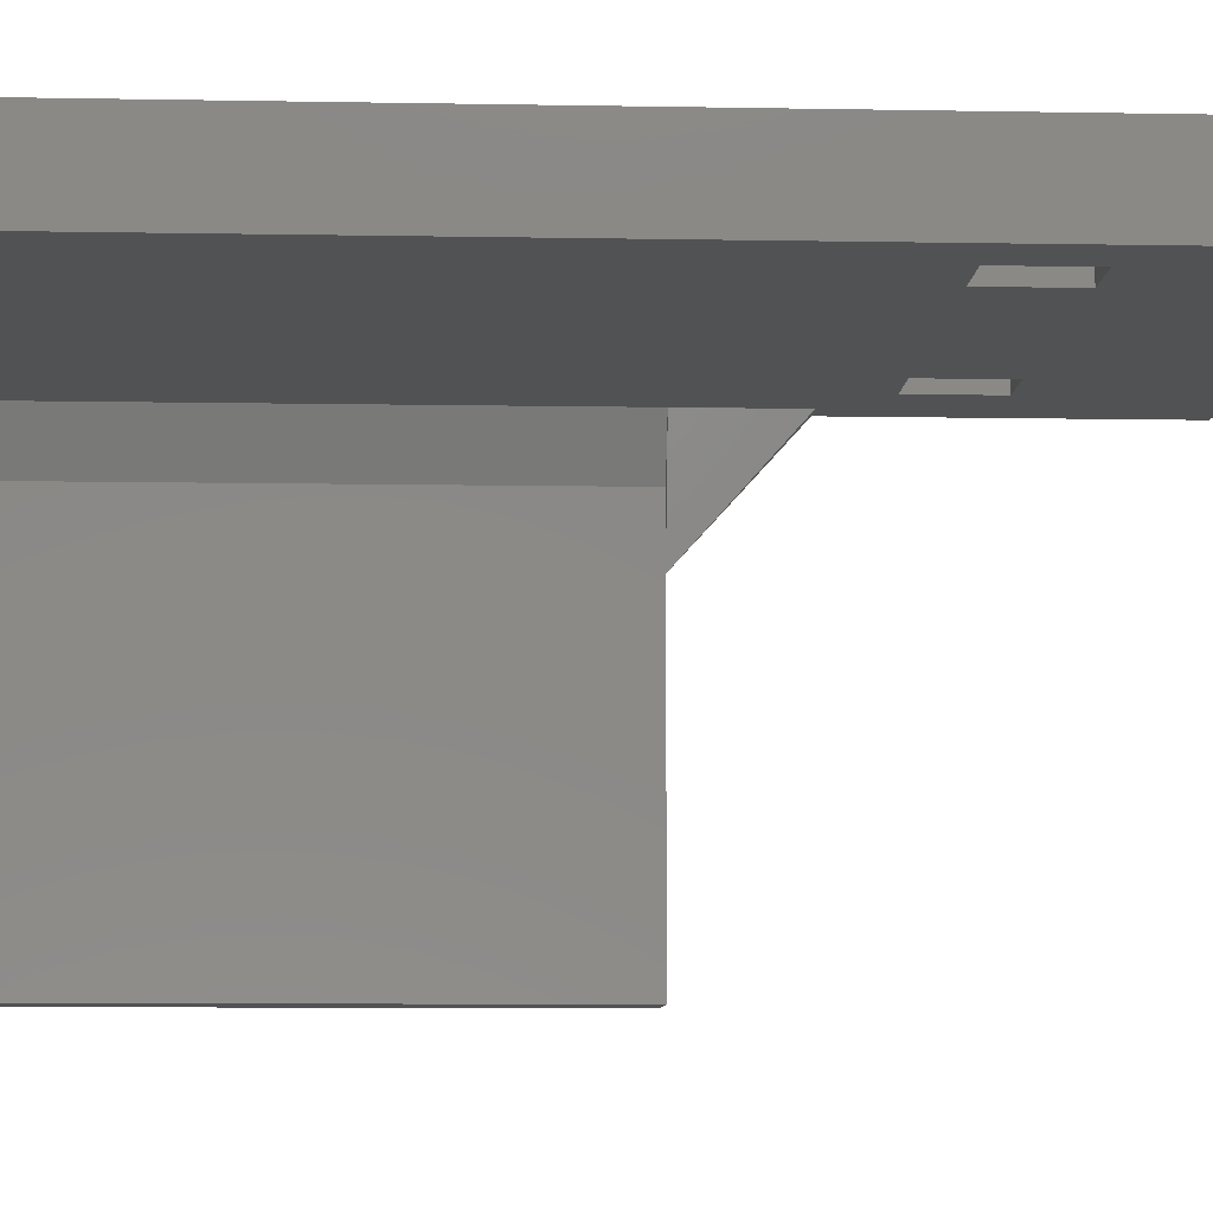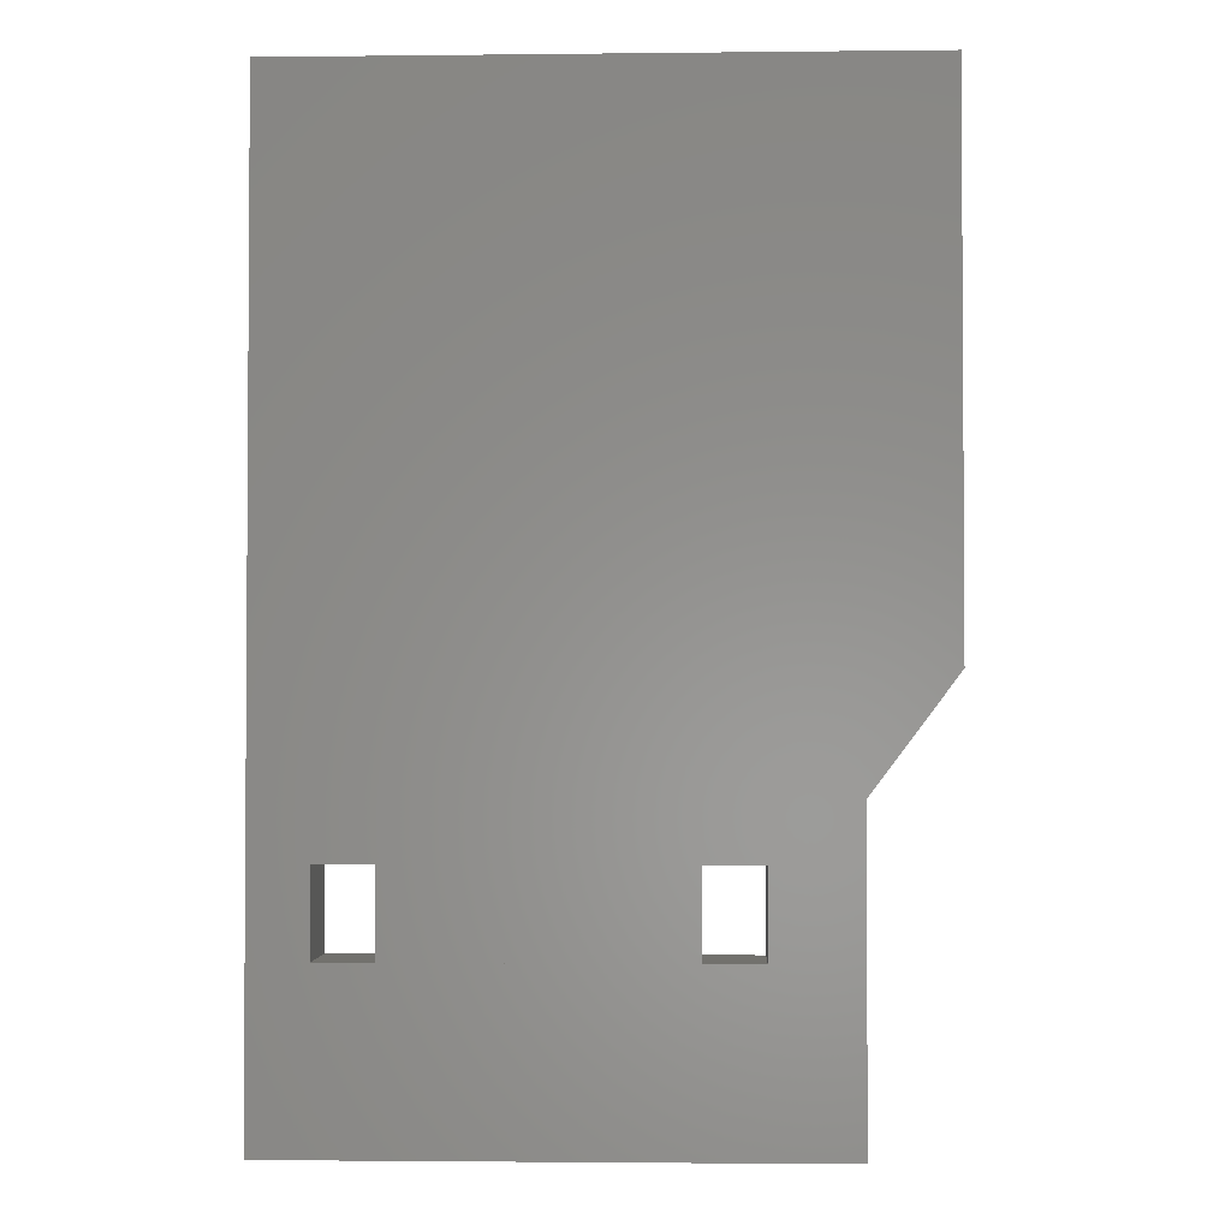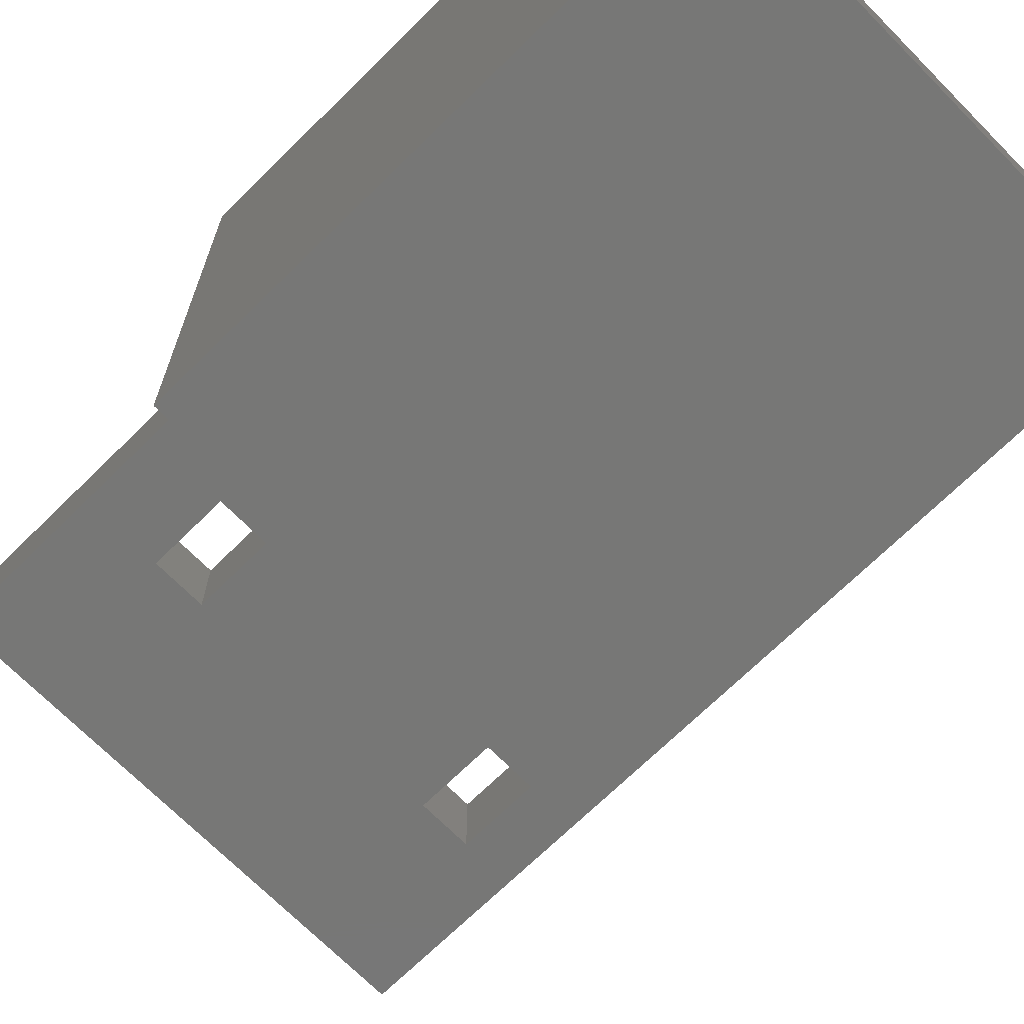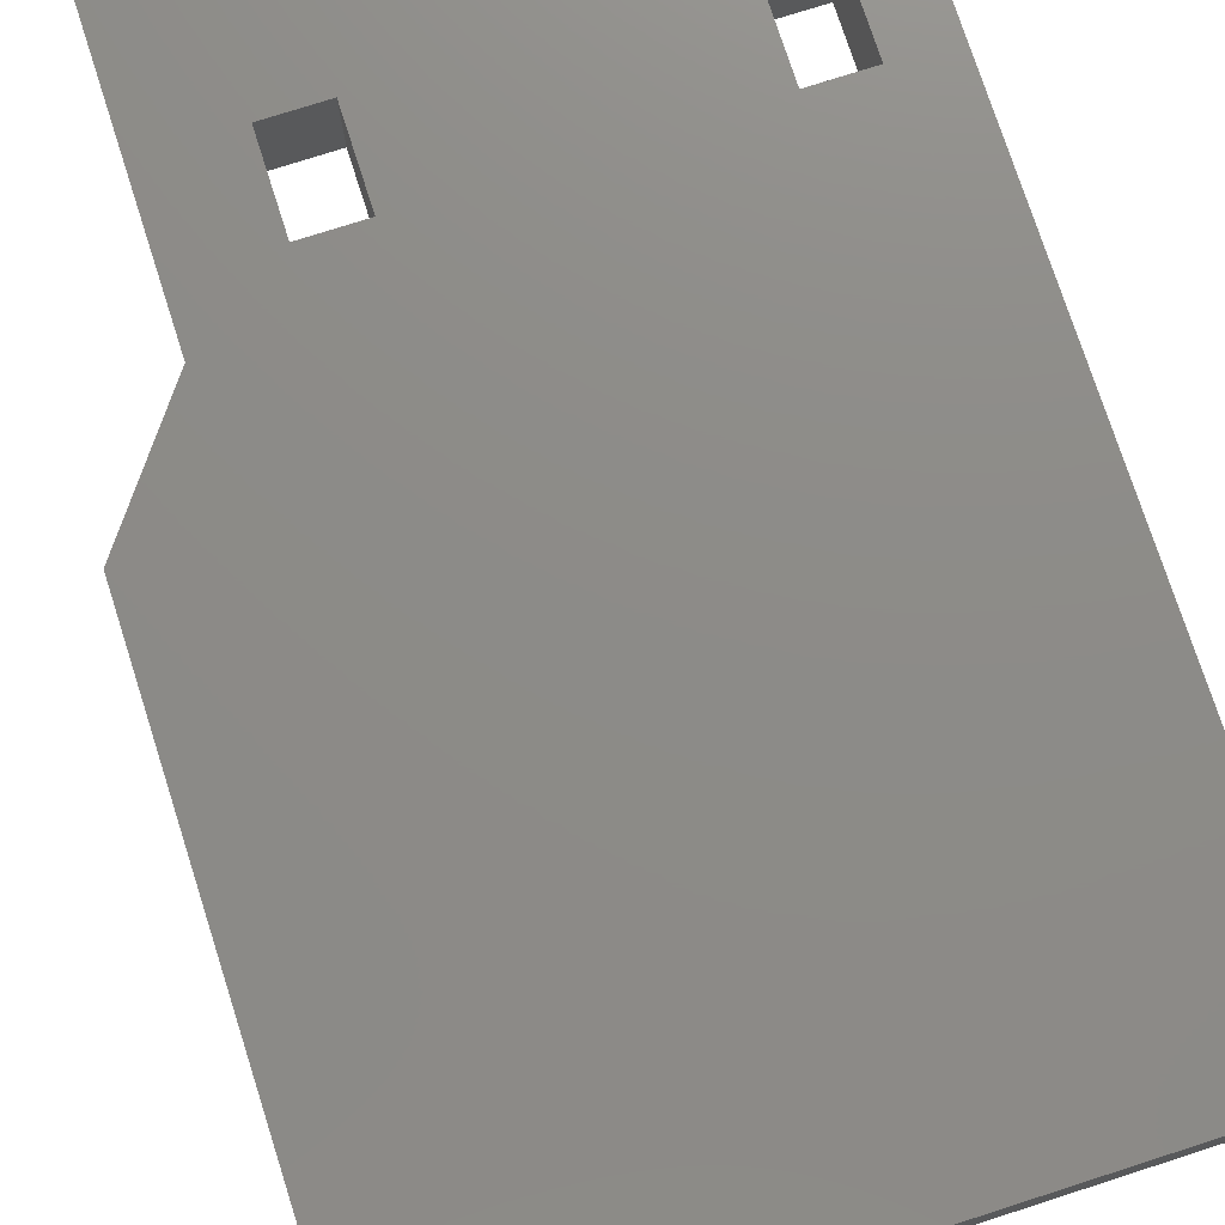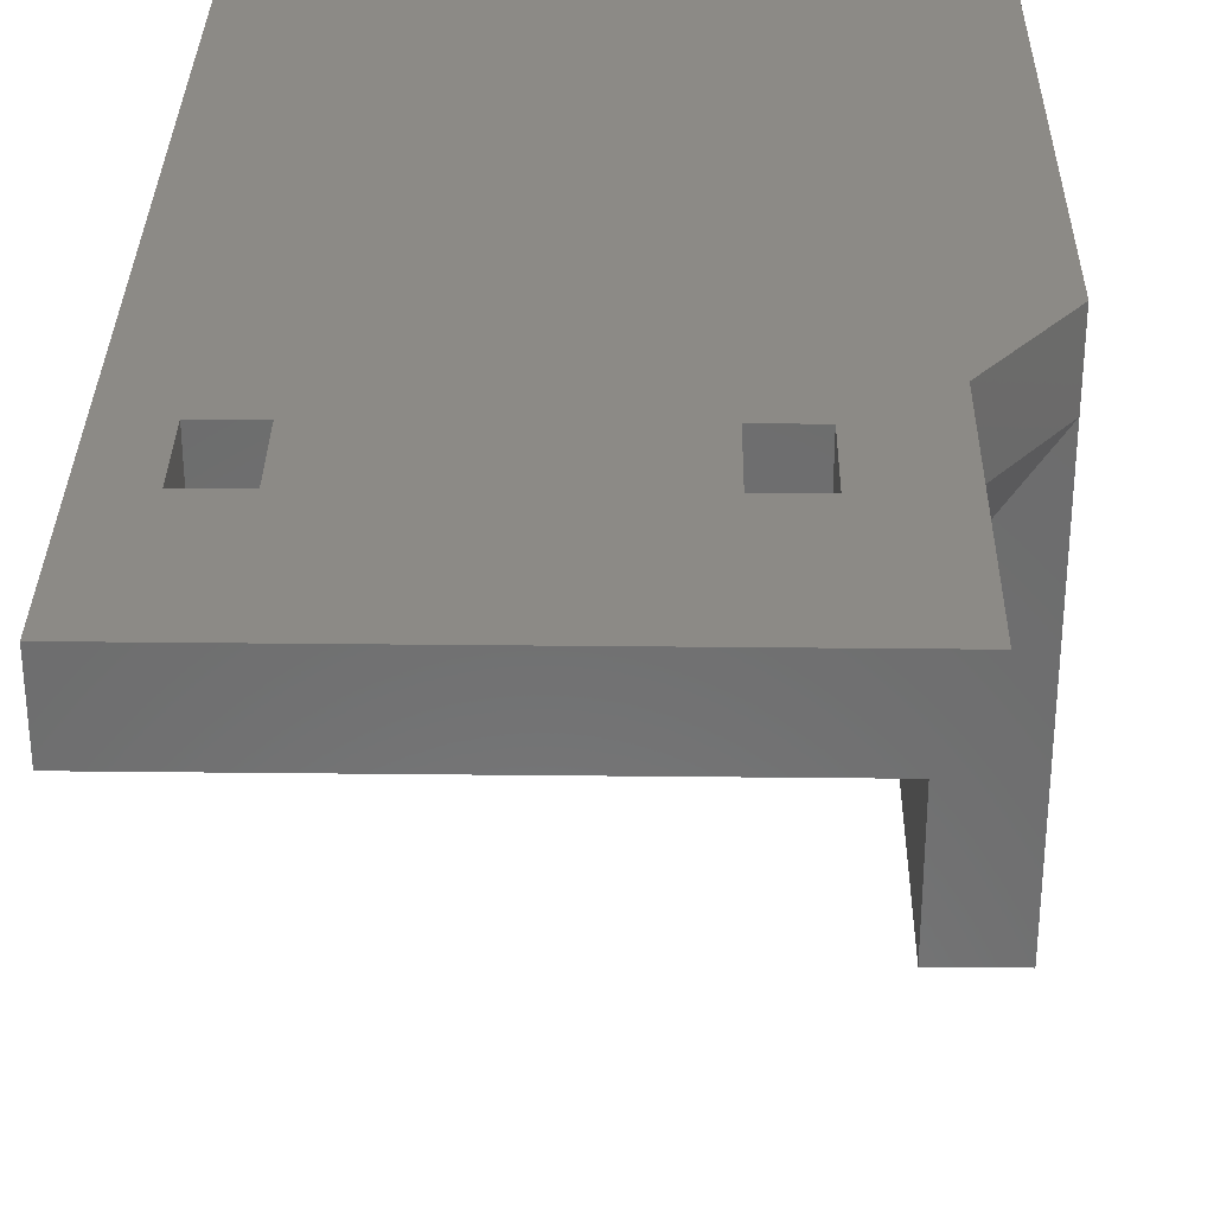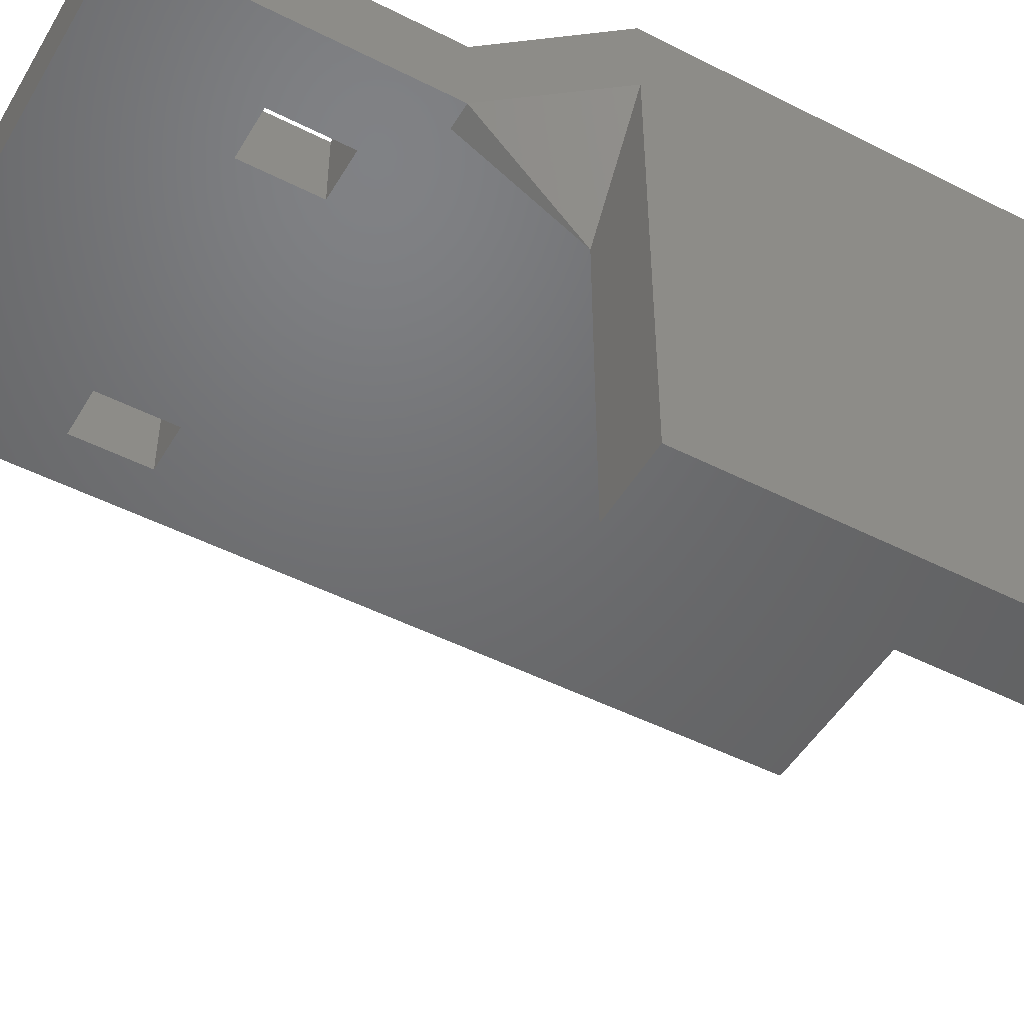
<metadata>
{"format":"stl","ext":"stl","renderer":"f3d","projection":"perspective","resolution":1024,"background":"white","views":[{"elev":-8.5,"azim":87.2,"up":"+Y"},{"elev":-2.3,"azim":-177.8,"up":"+Z"},{"elev":-69.6,"azim":-45.4,"up":"+Y"},{"elev":75.6,"azim":-17.8,"up":"+Y"},{"elev":31.4,"azim":-179.1,"up":"+Y"},{"elev":-48.8,"azim":-119.5,"up":"+Y"}]}
</metadata>
<code>
# stl→obj: 49 verts, 112 faces
v 0 19 19
v 0 0 0
v 0 0 19
v 0 16 0
v 0 19 0
v 3 11.6 0
v 3 0 19
v 3 0 0
v 3 14 19
v 3 14 0
v 6 16 -9
v 4 16 -15
v 6 16 -15
v 4 16 -4
v 6 16 -6
v 6 16 0
v 4 16 0
v 4 16 19
v 22 19 19
v 22 16 19
v 22 19 -15
v 22 16 0
v 22 16 -15
v 3 19 -15
v 6 19 -9
v 3 19 -4
v 6 19 -6
v 8 19 -6
v 18 19 -6
v 3 19 0
v 20 19 -9
v 8 19 -9
v 18 19 -9
v 20 19 -6
v 3 16 0
v 3 16 -15
v 8 16 -15
v 18 16 -15
v 20 16 -15
v 3 16 -4
v 20 16 0
v 18 16 0
v 8 16 0
v 20 16 -9
v 20 16 -6
v 18 16 -9
v 8 16 -9
v 18 16 -6
v 8 16 -6
f 1 2 3
f 2 1 4
f 4 1 5
f 6 7 8
f 7 6 9
f 9 6 10
f 7 2 8
f 2 7 3
f 11 12 13
f 12 11 14
f 14 11 15
f 14 15 16
f 14 16 17
f 7 1 3
f 1 7 9
f 1 9 18
f 1 18 19
f 19 18 20
f 21 22 23
f 22 21 20
f 20 21 19
f 17 9 10
f 9 17 18
f 24 25 21
f 25 24 26
f 25 26 27
f 27 26 28
f 28 26 29
f 1 30 5
f 21 31 19
f 31 21 25
f 31 25 32
f 31 32 33
f 19 31 34
f 19 34 29
f 19 29 26
f 19 26 30
f 19 30 1
f 28 33 32
f 33 28 29
f 6 2 4
f 2 6 8
f 17 10 35
f 21 36 24
f 36 21 12
f 12 21 13
f 13 21 37
f 37 21 38
f 38 21 39
f 39 21 23
f 17 40 14
f 40 17 35
f 30 40 35
f 40 30 26
f 26 36 40
f 36 26 24
f 5 40 4
f 30 26 5
f 26 40 5
f 30 4 5
f 4 30 35
f 4 40 35
f 14 36 12
f 36 14 40
f 10 40 6
f 40 10 35
f 14 6 40
f 6 4 10
f 35 10 4
f 40 6 4
f 17 6 14
f 17 6 10
f 20 41 22
f 41 20 42
f 42 20 43
f 43 20 16
f 16 20 17
f 17 20 18
f 22 39 23
f 39 22 44
f 44 22 45
f 45 22 41
f 46 37 38
f 37 46 47
f 47 46 48
f 47 48 49
f 49 48 43
f 43 48 42
f 41 48 45
f 48 41 42
f 47 13 37
f 13 47 11
f 43 15 49
f 15 43 16
f 44 38 39
f 38 44 46
f 33 48 46
f 48 33 29
f 44 33 46
f 33 44 31
f 34 44 45
f 44 34 31
f 34 48 29
f 48 34 45
f 28 47 49
f 47 28 32
f 28 15 27
f 15 28 49
f 25 15 11
f 15 25 27
f 47 25 11
f 25 47 32

</code>
